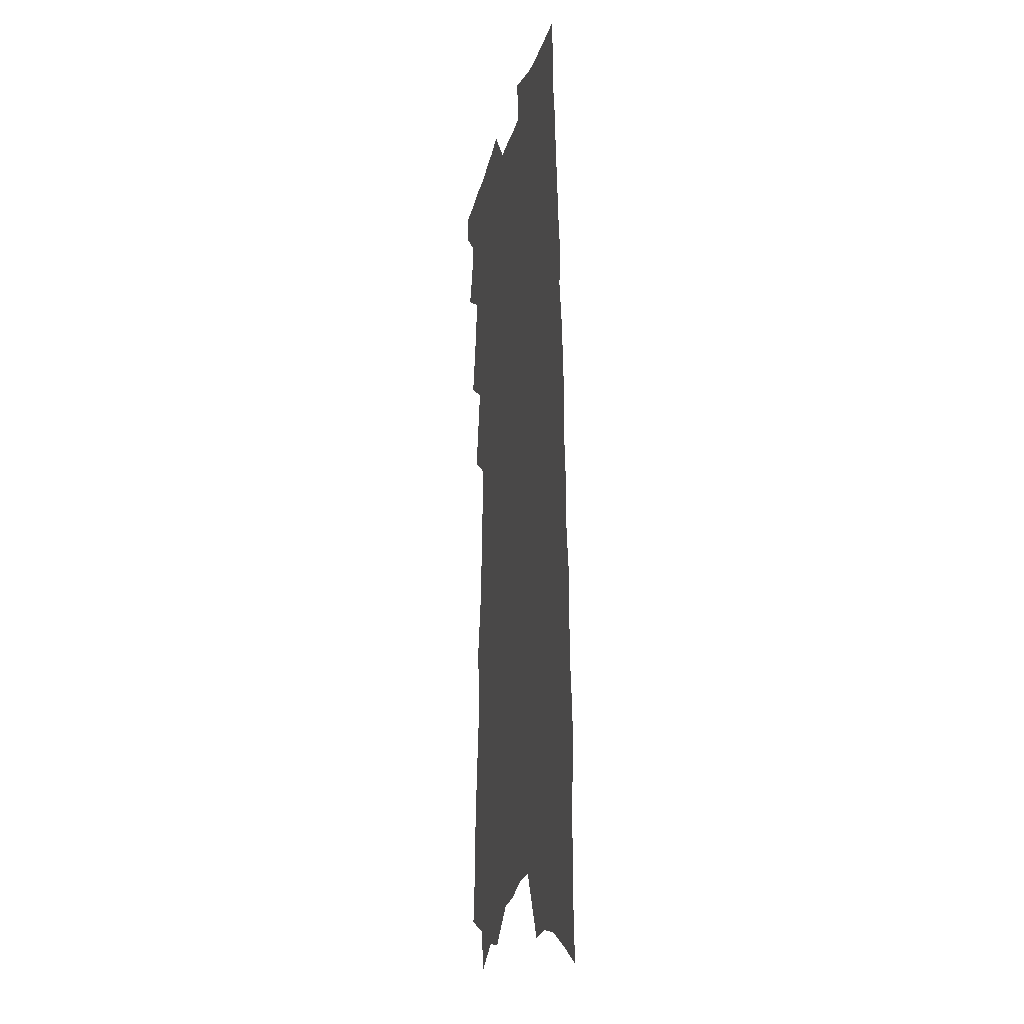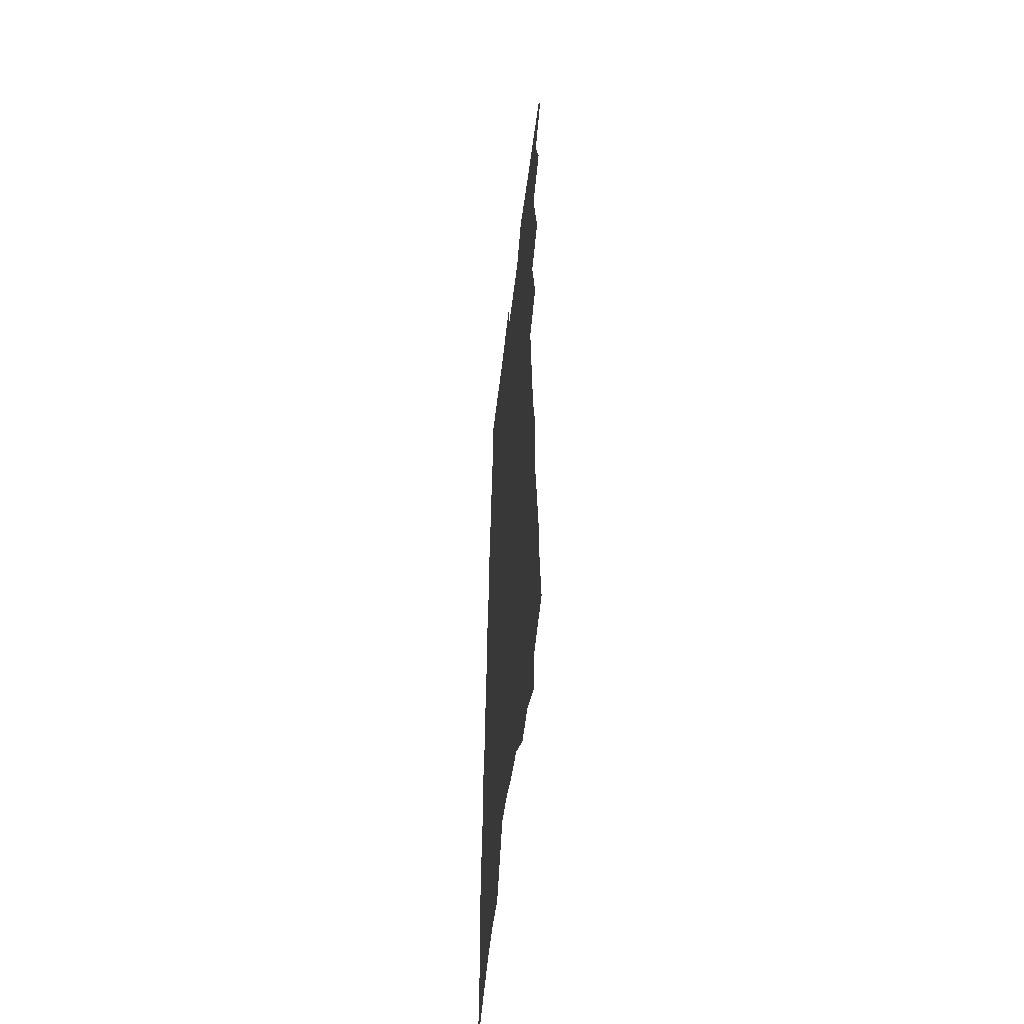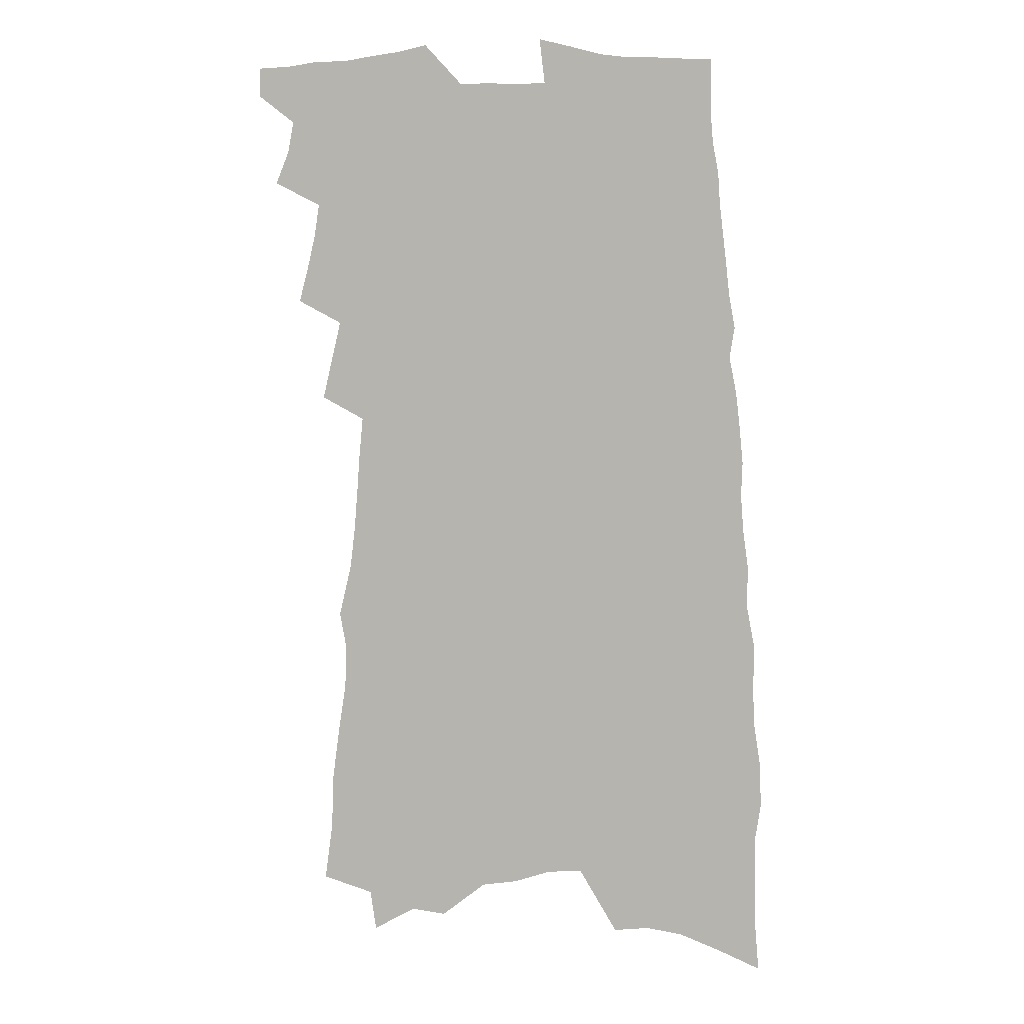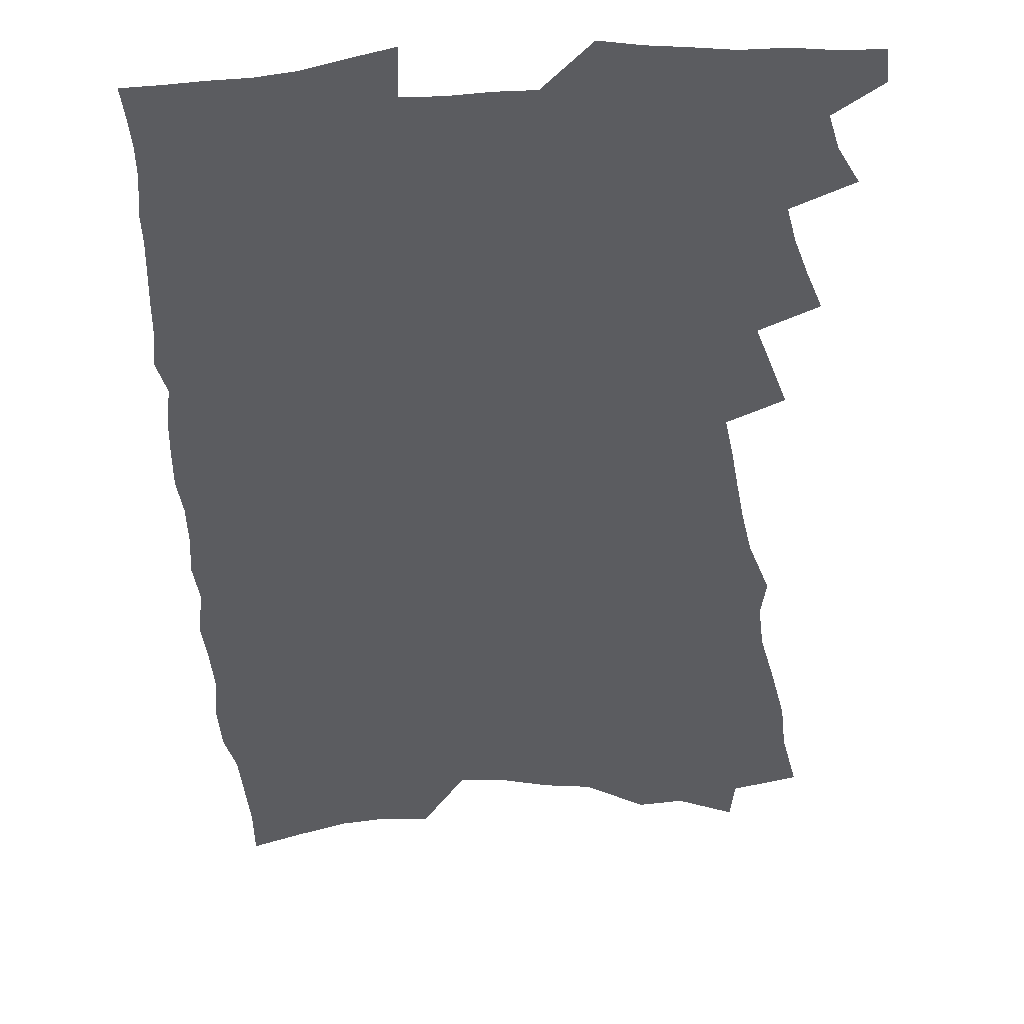
<metadata>
{"format":"obj","ext":"obj","renderer":"f3d","projection":"perspective","resolution":1024,"background":"white","views":[{"elev":-17.2,"azim":78.2,"up":"+Y"},{"elev":-54.5,"azim":-96.9,"up":"+Y"},{"elev":7.5,"azim":7.6,"up":"+Y"},{"elev":-35.3,"azim":-175.3,"up":"+Z"}]}
</metadata>
<code>
v 522.7 494.4 0
v 523 502.9 0
v 527.7 467.5 0
v 531.6 477.2 0
v 533.3 486.2 0
v 533.4 494.7 0
v 532.2 503.4 0
v 534.6 430.6 0
v 537.4 441.1 0
v 539.7 451.2 0
v 541.2 460.6 0
v 543.5 470 0
v 543 478.2 0
v 542.8 486.7 0
v 542.2 495.2 0
v 540.7 504.7 0
v 542 400.1 0
v 544.8 412.1 0
v 547.5 423.8 0
v 549.1 433.8 0
v 549.8 443.2 0
v 548.8 451.6 0
v 551.6 461.7 0
v 552.6 470.5 0
v 552.3 478.6 0
v 551.7 487.2 0
v 550.8 496.1 0
v 549.9 504.9 0
v 540.7 242.6 0
v 543.1 260.3 0
v 543.5 274.7 0
v 545.6 290.9 0
v 548 306.8 0
v 548.4 319.8 0
v 546.5 330.3 0
v 550.2 346.2 0
v 551.7 359 0
v 552.6 370.9 0
v 553.4 382.3 0
v 554.5 393.4 0
v 555.3 404.1 0
v 556.7 414.9 0
v 557.6 424.7 0
v 559.3 435 0
v 560.5 444.7 0
v 560.7 453.4 0
v 560.5 462.1 0
v 560.8 470.5 0
v 560.9 479 0
v 560.7 487.6 0
v 559.5 496.9 0
v 558.4 506.3 0
v 557.4 225.9 0
v 555.6 238 0
v 555.5 252.2 0
v 559.2 271.8 0
v 560.3 286.9 0
v 561.4 301.3 0
v 561 313.3 0
v 561.9 326.6 0
v 561.4 338.1 0
v 564.1 352.8 0
v 563.8 363.4 0
v 564.8 374.9 0
v 565.6 386 0
v 565.6 396 0
v 566.4 406.4 0
v 568.3 417.5 0
v 568.7 426.9 0
v 568.7 435.8 0
v 569.4 444.9 0
v 570.1 454 0
v 570.4 462.5 0
v 570.6 470.9 0
v 570.5 479.3 0
v 569.5 488.2 0
v 568.2 497.8 0
v 566.9 507.5 0
v 569.9 232.9 0
v 570.9 248.8 0
v 572.1 265.5 0
v 572.2 279.2 0
v 573.6 294.6 0
v 573.7 307.4 0
v 573.5 319.2 0
v 573.4 331.1 0
v 573.5 342.8 0
v 575.1 356.4 0
v 575.2 367.1 0
v 575.8 378.1 0
v 575.5 387.8 0
v 575.7 397.8 0
v 576.1 407.7 0
v 577.6 418.4 0
v 578 427.7 0
v 578 436.5 0
v 578.8 445.8 0
v 579.2 454.5 0
v 579.5 462.9 0
v 579.8 471.1 0
v 579.8 479.1 0
v 578.8 487.9 0
v 577.2 498.1 0
v 575.4 509.4 0
v 580 231.6 0
v 583.5 257.1 0
v 584.1 272.1 0
v 583.8 284.7 0
v 584.1 298 0
v 583.9 309.9 0
v 583.9 322.1 0
v 583.6 333.5 0
v 584.2 346.3 0
v 584.7 358 0
v 585.2 369.4 0
v 585.6 379.9 0
v 585.8 390 0
v 586.2 400.3 0
v 586.5 410 0
v 586.4 418.9 0
v 586.8 428.2 0
v 586.9 437 0
v 587.8 446.4 0
v 587.6 454.6 0
v 588.1 463.2 0
v 588.3 471.3 0
v 588 479.4 0
v 587.4 488 0
v 586.5 497.5 0
v 593.1 242 0
v 594.5 262.4 0
v 595 277.5 0
v 594.3 288.1 0
v 594.2 300.6 0
v 594 312.8 0
v 593.6 323.8 0
v 593.6 335.8 0
v 593.8 347.6 0
v 594 358.8 0
v 594.5 370.9 0
v 594.6 380.3 0
v 595.1 391.4 0
v 595.3 401.2 0
v 595.4 410.7 0
v 595.9 420.4 0
v 595.4 428.8 0
v 596.1 438.2 0
v 596.2 446.8 0
v 596.2 455.1 0
v 596.3 463.3 0
v 596.4 471.5 0
v 596.2 479.7 0
v 595.8 488.5 0
v 595.1 497.7 0
v 603.7 243.7 0
v 604.5 264.1 0
v 604.4 277.4 0
v 603.9 288.6 0
v 603.8 301.8 0
v 603.7 314.5 0
v 603.5 326.1 0
v 603.4 338.1 0
v 603.5 349.8 0
v 603.3 360.2 0
v 603.4 369.8 0
v 603.6 381.2 0
v 603.9 391.8 0
v 604 401.9 0
v 604.1 411 0
v 604.3 421 0
v 604.1 429.4 0
v 604.6 438.8 0
v 604.5 447 0
v 604.5 455.2 0
v 604.4 463.2 0
v 604.7 471.5 0
v 604.6 479.8 0
v 604.5 488.2 0
v 604 497.3 0
v 614.3 247.2 0
v 614.3 263.7 0
v 614 278.7 0
v 613.7 290.7 0
v 613.4 302.6 0
v 613.1 315.6 0
v 612.9 326.5 0
v 612.7 338.3 0
v 612.6 349.6 0
v 612.5 360.8 0
v 612.4 371 0
v 612.4 381.9 0
v 612.8 390.9 0
v 612.7 401.4 0
v 612.7 410.8 0
v 612.7 420.9 0
v 612.7 429.9 0
v 612.7 438.8 0
v 612.8 447.1 0
v 613 455.5 0
v 613.2 463.6 0
v 612.9 471.7 0
v 613 479.8 0
v 613 488 0
v 612.5 497.7 0
v 610.9 510.8 0
v 624.6 248.1 0
v 624.1 264.6 0
v 623.7 278.1 0
v 623.2 291.4 0
v 622.9 302.9 0
v 622.5 315.9 0
v 622.2 327.1 0
v 621.9 338.9 0
v 621.8 349.8 0
v 621.6 361.4 0
v 621.3 371.9 0
v 621.6 380.6 0
v 621.5 392.3 0
v 621.3 402.1 0
v 621.4 410.9 0
v 621.2 420.7 0
v 621.1 429.8 0
v 620.9 438.8 0
v 621 447 0
v 621.4 455 0
v 621.2 463.9 0
v 621.2 471.8 0
v 621.3 479.7 0
v 621.2 488.1 0
v 621.3 496.6 0
v 620.2 508.5 0
v 636.1 228.7 0
v 634.9 248 0
v 634.3 263 0
v 633.6 277.1 0
v 633.2 289.7 0
v 632.4 303.8 0
v 631.9 315.8 0
v 631.6 327 0
v 631.8 337.1 0
v 630.7 351.1 0
v 630.7 360.6 0
v 630.2 371.9 0
v 630.3 381.6 0
v 630.2 391.5 0
v 629.9 401.3 0
v 630.3 409.9 0
v 629.6 420.7 0
v 629.7 429.3 0
v 629.4 438.2 0
v 629.5 446.6 0
v 629.6 455 0
v 629.4 463.6 0
v 629.6 471.7 0
v 629.5 479.8 0
v 629.6 488.2 0
v 629.6 496.6 0
v 629.7 506 0
v 646.5 229.9 0
v 645.7 245.3 0
v 644.7 260.9 0
v 643.7 275.6 0
v 643.3 288.2 0
v 642.3 301.9 0
v 642 313.7 0
v 640.9 326.5 0
v 641.2 336.6 0
v 640.3 349.1 0
v 639.8 360.1 0
v 639.5 370.6 0
v 639.7 380.1 0
v 639.2 390.7 0
v 639.9 399.6 0
v 638.8 410.5 0
v 638.4 419.9 0
v 638.4 428.7 0
v 638.2 437.5 0
v 637.9 446.3 0
v 638 454.5 0
v 637.2 464.1 0
v 637.7 471.7 0
v 637.9 479.8 0
v 637.9 488 0
v 638.1 496.5 0
v 638.4 505 0
v 657.3 228.2 0
v 656.7 242.7 0
v 656.1 256.9 0
v 655.1 271.3 0
v 654 285.4 0
v 654.1 297.2 0
v 652.7 310.8 0
v 652 322.9 0
v 651.5 334.6 0
v 650.4 346.7 0
v 651.4 356.2 0
v 649.5 368.7 0
v 648.8 379.4 0
v 648.8 389.1 0
v 649.1 398.5 0
v 648.3 409 0
v 648.4 418.1 0
v 647.5 427.8 0
v 646.9 437.1 0
v 646.7 445.8 0
v 646.5 454.5 0
v 645.8 463.3 0
v 646.6 471.3 0
v 646 479.9 0
v 646 487.7 0
v 646.5 496.3 0
v 646.8 504.9 0
v 669.3 223.5 0
v 669.1 237.1 0
v 667.4 253.4 0
v 666.6 267.4 0
v 666.6 280 0
v 665.4 293.6 0
v 664.8 306.1 0
v 664.5 318.1 0
v 662.9 331 0
v 661.2 343.6 0
v 661.4 354.3 0
v 661 365.1 0
v 659.7 376.4 0
v 660.9 385.7 0
v 659 397.1 0
v 659 406.7 0
v 658.2 416.8 0
v 656.8 426.9 0
v 656 436.2 0
v 656.3 444.8 0
v 656 453.6 0
v 656.2 462.2 0
v 655 471.3 0
v 655 479.6 0
v 654.9 487.9 0
v 654.8 496 0
v 655.1 504.4 0
v 682.1 218 0
v 680.8 233.6 0
v 680.6 247.1 0
v 680.4 260.4 0
v 682.1 271.6 0
v 681.6 284.6 0
v 679.4 299 0
v 679.1 311.1 0
v 679.2 322.7 0
v 676.6 336.5 0
v 676.9 347.4 0
v 675.3 359.5 0
v 674.4 370.8 0
v 674.7 380.9 0
v 673.7 391.9 0
v 672.4 402.6 0
v 670.2 413.8 0
v 671.7 422.8 0
v 669.8 433 0
v 668.8 442.4 0
v 667.7 451.8 0
v 666.6 461 0
v 666 469.9 0
v 664.3 479.3 0
v 663.5 487.9 0
v 663.4 496.1 0
v 663.5 504.2 0
v 706 586 0
f 5 6 1
f 1 6 2
f 6 7 2
f 11 12 3
f 3 12 4
f 12 13 4
f 4 13 5
f 13 14 5
f 5 14 6
f 14 15 6
f 6 15 7
f 15 16 7
f 19 20 8
f 8 20 9
f 20 21 9
f 9 21 10
f 21 22 10
f 10 22 11
f 22 23 11
f 11 23 12
f 23 24 12
f 12 24 13
f 24 25 13
f 13 25 14
f 25 26 14
f 14 26 15
f 26 27 15
f 15 27 16
f 27 28 16
f 40 41 17
f 17 41 18
f 41 42 18
f 18 42 19
f 42 43 19
f 19 43 20
f 43 44 20
f 20 44 21
f 44 45 21
f 21 45 22
f 45 46 22
f 22 46 23
f 46 47 23
f 23 47 24
f 47 48 24
f 24 48 25
f 48 49 25
f 25 49 26
f 49 50 26
f 26 50 27
f 50 51 27
f 27 51 28
f 51 52 28
f 54 55 29
f 29 55 30
f 55 56 30
f 30 56 31
f 56 57 31
f 31 57 32
f 57 58 32
f 32 58 33
f 58 59 33
f 33 59 34
f 59 60 34
f 34 60 35
f 60 61 35
f 35 61 36
f 61 62 36
f 36 62 37
f 62 63 37
f 37 63 38
f 63 64 38
f 38 64 39
f 64 65 39
f 39 65 40
f 65 66 40
f 40 66 41
f 66 67 41
f 41 67 42
f 67 68 42
f 42 68 43
f 68 69 43
f 43 69 44
f 69 70 44
f 44 70 45
f 70 71 45
f 45 71 46
f 71 72 46
f 46 72 47
f 72 73 47
f 47 73 48
f 73 74 48
f 48 74 49
f 74 75 49
f 49 75 50
f 75 76 50
f 50 76 51
f 76 77 51
f 51 77 52
f 77 78 52
f 53 79 54
f 79 80 54
f 54 80 55
f 80 81 55
f 55 81 56
f 81 82 56
f 56 82 57
f 82 83 57
f 57 83 58
f 83 84 58
f 58 84 59
f 84 85 59
f 59 85 60
f 85 86 60
f 60 86 61
f 86 87 61
f 61 87 62
f 87 88 62
f 62 88 63
f 88 89 63
f 63 89 64
f 89 90 64
f 64 90 65
f 90 91 65
f 65 91 66
f 91 92 66
f 66 92 67
f 92 93 67
f 67 93 68
f 93 94 68
f 68 94 69
f 94 95 69
f 69 95 70
f 95 96 70
f 70 96 71
f 96 97 71
f 71 97 72
f 97 98 72
f 72 98 73
f 98 99 73
f 73 99 74
f 99 100 74
f 74 100 75
f 100 101 75
f 75 101 76
f 101 102 76
f 76 102 77
f 102 103 77
f 77 103 78
f 103 104 78
f 79 105 80
f 105 106 80
f 80 106 81
f 106 107 81
f 81 107 82
f 107 108 82
f 82 108 83
f 108 109 83
f 83 109 84
f 109 110 84
f 84 110 85
f 110 111 85
f 85 111 86
f 111 112 86
f 86 112 87
f 112 113 87
f 87 113 88
f 113 114 88
f 88 114 89
f 114 115 89
f 89 115 90
f 115 116 90
f 90 116 91
f 116 117 91
f 91 117 92
f 117 118 92
f 92 118 93
f 118 119 93
f 93 119 94
f 119 120 94
f 94 120 95
f 120 121 95
f 95 121 96
f 121 122 96
f 96 122 97
f 122 123 97
f 97 123 98
f 123 124 98
f 98 124 99
f 124 125 99
f 99 125 100
f 125 126 100
f 100 126 101
f 126 127 101
f 101 127 102
f 127 128 102
f 102 128 103
f 128 129 103
f 103 129 104
f 105 130 106
f 130 131 106
f 106 131 107
f 131 132 107
f 107 132 108
f 132 133 108
f 108 133 109
f 133 134 109
f 109 134 110
f 134 135 110
f 110 135 111
f 135 136 111
f 111 136 112
f 136 137 112
f 112 137 113
f 137 138 113
f 113 138 114
f 138 139 114
f 114 139 115
f 139 140 115
f 115 140 116
f 140 141 116
f 116 141 117
f 141 142 117
f 117 142 118
f 142 143 118
f 118 143 119
f 143 144 119
f 119 144 120
f 144 145 120
f 120 145 121
f 145 146 121
f 121 146 122
f 146 147 122
f 122 147 123
f 147 148 123
f 123 148 124
f 148 149 124
f 124 149 125
f 149 150 125
f 125 150 126
f 150 151 126
f 126 151 127
f 151 152 127
f 127 152 128
f 152 153 128
f 128 153 129
f 153 154 129
f 130 155 131
f 155 156 131
f 131 156 132
f 156 157 132
f 132 157 133
f 157 158 133
f 133 158 134
f 158 159 134
f 134 159 135
f 159 160 135
f 135 160 136
f 160 161 136
f 136 161 137
f 161 162 137
f 137 162 138
f 162 163 138
f 138 163 139
f 163 164 139
f 139 164 140
f 164 165 140
f 140 165 141
f 165 166 141
f 141 166 142
f 166 167 142
f 142 167 143
f 167 168 143
f 143 168 144
f 168 169 144
f 144 169 145
f 169 170 145
f 145 170 146
f 170 171 146
f 146 171 147
f 171 172 147
f 147 172 148
f 172 173 148
f 148 173 149
f 173 174 149
f 149 174 150
f 174 175 150
f 150 175 151
f 175 176 151
f 151 176 152
f 176 177 152
f 152 177 153
f 177 178 153
f 153 178 154
f 178 179 154
f 155 180 156
f 180 181 156
f 156 181 157
f 181 182 157
f 157 182 158
f 182 183 158
f 158 183 159
f 183 184 159
f 159 184 160
f 184 185 160
f 160 185 161
f 185 186 161
f 161 186 162
f 186 187 162
f 162 187 163
f 187 188 163
f 163 188 164
f 188 189 164
f 164 189 165
f 189 190 165
f 165 190 166
f 190 191 166
f 166 191 167
f 191 192 167
f 167 192 168
f 192 193 168
f 168 193 169
f 193 194 169
f 169 194 170
f 194 195 170
f 170 195 171
f 195 196 171
f 171 196 172
f 196 197 172
f 172 197 173
f 197 198 173
f 173 198 174
f 198 199 174
f 174 199 175
f 199 200 175
f 175 200 176
f 200 201 176
f 176 201 177
f 201 202 177
f 177 202 178
f 202 203 178
f 178 203 179
f 203 204 179
f 180 206 181
f 206 207 181
f 181 207 182
f 207 208 182
f 182 208 183
f 208 209 183
f 183 209 184
f 209 210 184
f 184 210 185
f 210 211 185
f 185 211 186
f 211 212 186
f 186 212 187
f 212 213 187
f 187 213 188
f 213 214 188
f 188 214 189
f 214 215 189
f 189 215 190
f 215 216 190
f 190 216 191
f 216 217 191
f 191 217 192
f 217 218 192
f 192 218 193
f 218 219 193
f 193 219 194
f 219 220 194
f 194 220 195
f 220 221 195
f 195 221 196
f 221 222 196
f 196 222 197
f 222 223 197
f 197 223 198
f 223 224 198
f 198 224 199
f 224 225 199
f 199 225 200
f 225 226 200
f 200 226 201
f 226 227 201
f 201 227 202
f 227 228 202
f 202 228 203
f 228 229 203
f 203 229 204
f 229 230 204
f 204 230 205
f 230 231 205
f 232 233 206
f 206 233 207
f 233 234 207
f 207 234 208
f 234 235 208
f 208 235 209
f 235 236 209
f 209 236 210
f 236 237 210
f 210 237 211
f 237 238 211
f 211 238 212
f 238 239 212
f 212 239 213
f 239 240 213
f 213 240 214
f 240 241 214
f 214 241 215
f 241 242 215
f 215 242 216
f 242 243 216
f 216 243 217
f 243 244 217
f 217 244 218
f 244 245 218
f 218 245 219
f 245 246 219
f 219 246 220
f 246 247 220
f 220 247 221
f 247 248 221
f 221 248 222
f 248 249 222
f 222 249 223
f 249 250 223
f 223 250 224
f 250 251 224
f 224 251 225
f 251 252 225
f 225 252 226
f 252 253 226
f 226 253 227
f 253 254 227
f 227 254 228
f 254 255 228
f 228 255 229
f 255 256 229
f 229 256 230
f 256 257 230
f 230 257 231
f 257 258 231
f 232 259 233
f 259 260 233
f 233 260 234
f 260 261 234
f 234 261 235
f 261 262 235
f 235 262 236
f 262 263 236
f 236 263 237
f 263 264 237
f 237 264 238
f 264 265 238
f 238 265 239
f 265 266 239
f 239 266 240
f 266 267 240
f 240 267 241
f 267 268 241
f 241 268 242
f 268 269 242
f 242 269 243
f 269 270 243
f 243 270 244
f 270 271 244
f 244 271 245
f 271 272 245
f 245 272 246
f 272 273 246
f 246 273 247
f 273 274 247
f 247 274 248
f 274 275 248
f 248 275 249
f 275 276 249
f 249 276 250
f 276 277 250
f 250 277 251
f 277 278 251
f 251 278 252
f 278 279 252
f 252 279 253
f 279 280 253
f 253 280 254
f 280 281 254
f 254 281 255
f 281 282 255
f 255 282 256
f 282 283 256
f 256 283 257
f 283 284 257
f 257 284 258
f 284 285 258
f 259 286 260
f 286 287 260
f 260 287 261
f 287 288 261
f 261 288 262
f 288 289 262
f 262 289 263
f 289 290 263
f 263 290 264
f 290 291 264
f 264 291 265
f 291 292 265
f 265 292 266
f 292 293 266
f 266 293 267
f 293 294 267
f 267 294 268
f 294 295 268
f 268 295 269
f 295 296 269
f 269 296 270
f 296 297 270
f 270 297 271
f 297 298 271
f 271 298 272
f 298 299 272
f 272 299 273
f 299 300 273
f 273 300 274
f 300 301 274
f 274 301 275
f 301 302 275
f 275 302 276
f 302 303 276
f 276 303 277
f 303 304 277
f 277 304 278
f 304 305 278
f 278 305 279
f 305 306 279
f 279 306 280
f 306 307 280
f 280 307 281
f 307 308 281
f 281 308 282
f 308 309 282
f 282 309 283
f 309 310 283
f 283 310 284
f 310 311 284
f 284 311 285
f 311 312 285
f 286 313 287
f 313 314 287
f 287 314 288
f 314 315 288
f 288 315 289
f 315 316 289
f 289 316 290
f 316 317 290
f 290 317 291
f 317 318 291
f 291 318 292
f 318 319 292
f 292 319 293
f 319 320 293
f 293 320 294
f 320 321 294
f 294 321 295
f 321 322 295
f 295 322 296
f 322 323 296
f 296 323 297
f 323 324 297
f 297 324 298
f 324 325 298
f 298 325 299
f 325 326 299
f 299 326 300
f 326 327 300
f 300 327 301
f 327 328 301
f 301 328 302
f 328 329 302
f 302 329 303
f 329 330 303
f 303 330 304
f 330 331 304
f 304 331 305
f 331 332 305
f 305 332 306
f 332 333 306
f 306 333 307
f 333 334 307
f 307 334 308
f 334 335 308
f 308 335 309
f 335 336 309
f 309 336 310
f 336 337 310
f 310 337 311
f 337 338 311
f 311 338 312
f 338 339 312
f 313 340 314
f 340 341 314
f 314 341 315
f 341 342 315
f 315 342 316
f 342 343 316
f 316 343 317
f 343 344 317
f 317 344 318
f 344 345 318
f 318 345 319
f 345 346 319
f 319 346 320
f 346 347 320
f 320 347 321
f 347 348 321
f 321 348 322
f 348 349 322
f 322 349 323
f 349 350 323
f 323 350 324
f 350 351 324
f 324 351 325
f 351 352 325
f 325 352 326
f 352 353 326
f 326 353 327
f 353 354 327
f 327 354 328
f 354 355 328
f 328 355 329
f 355 356 329
f 329 356 330
f 356 357 330
f 330 357 331
f 357 358 331
f 331 358 332
f 358 359 332
f 332 359 333
f 359 360 333
f 333 360 334
f 360 361 334
f 334 361 335
f 361 362 335
f 335 362 336
f 362 363 336
f 336 363 337
f 363 364 337
f 337 364 338
f 364 365 338
f 338 365 339
f 365 366 339

</code>
